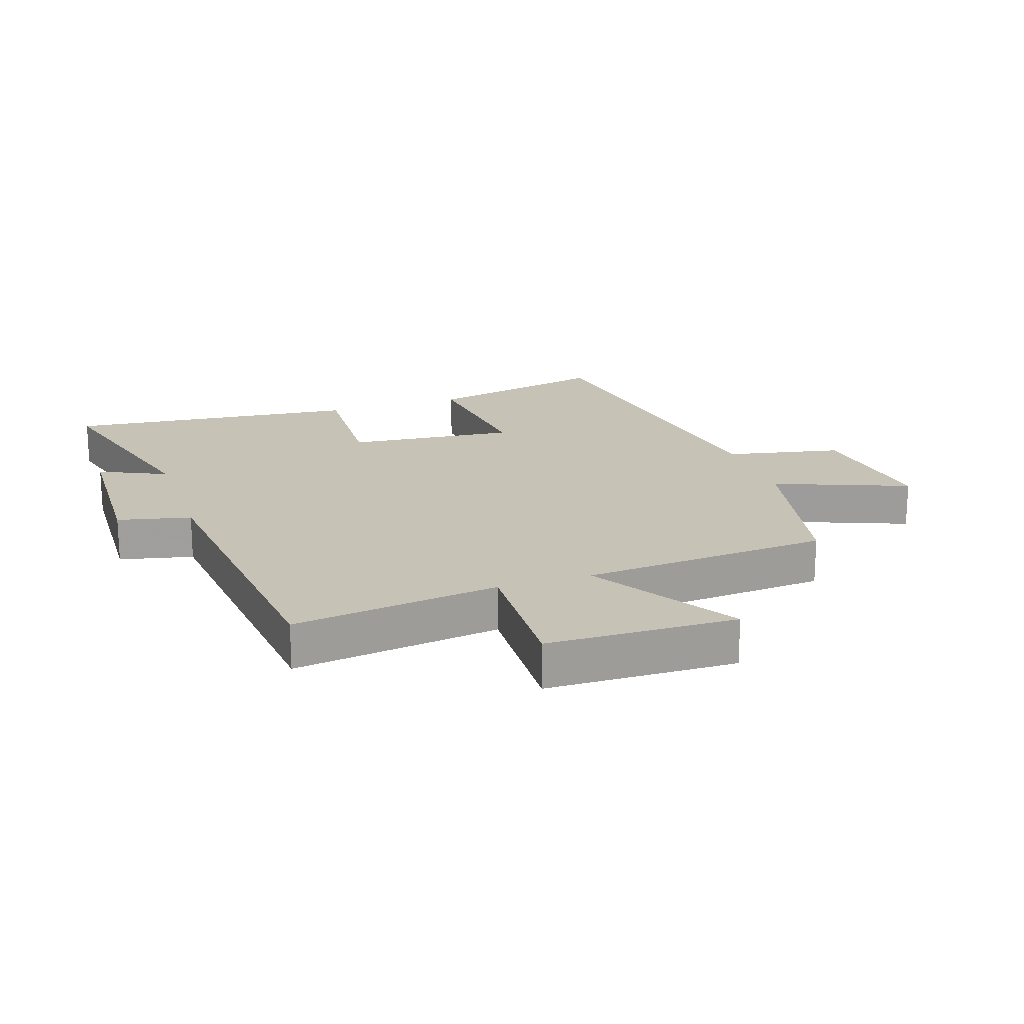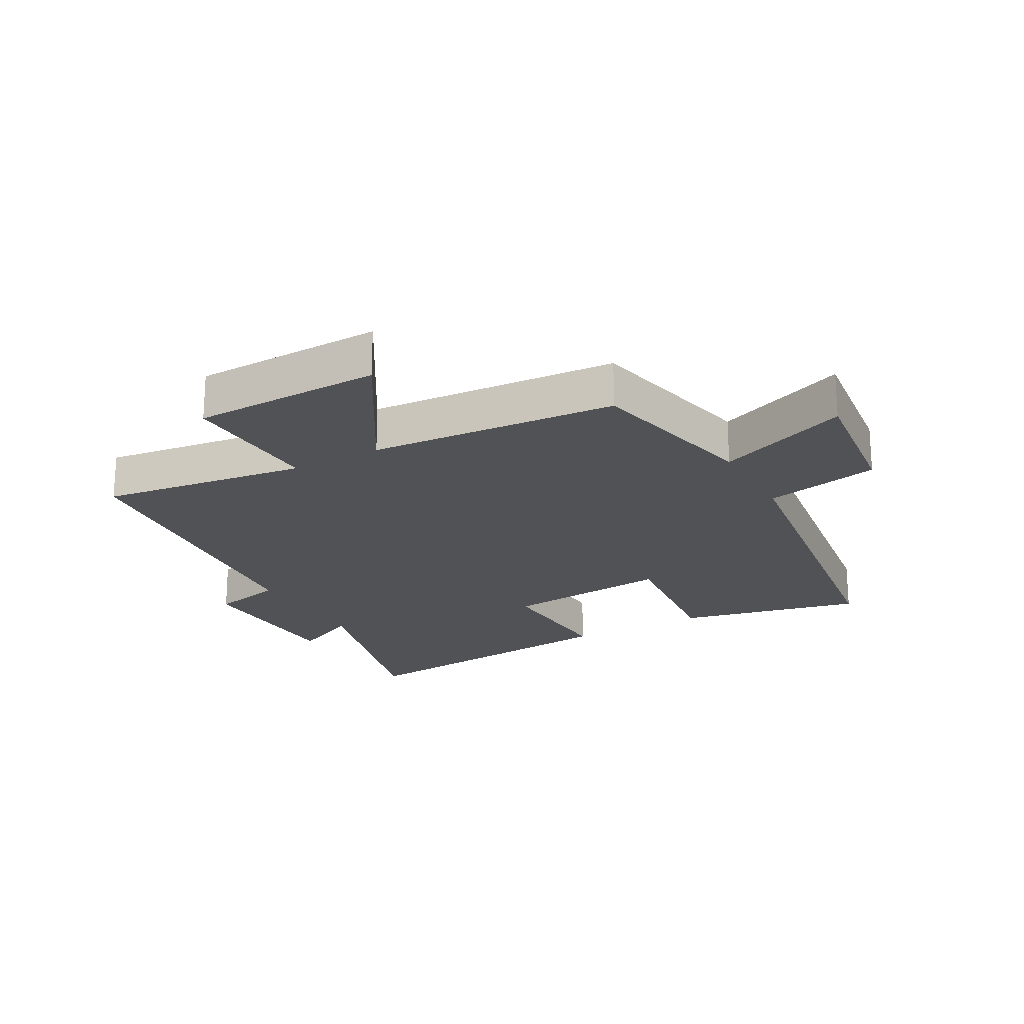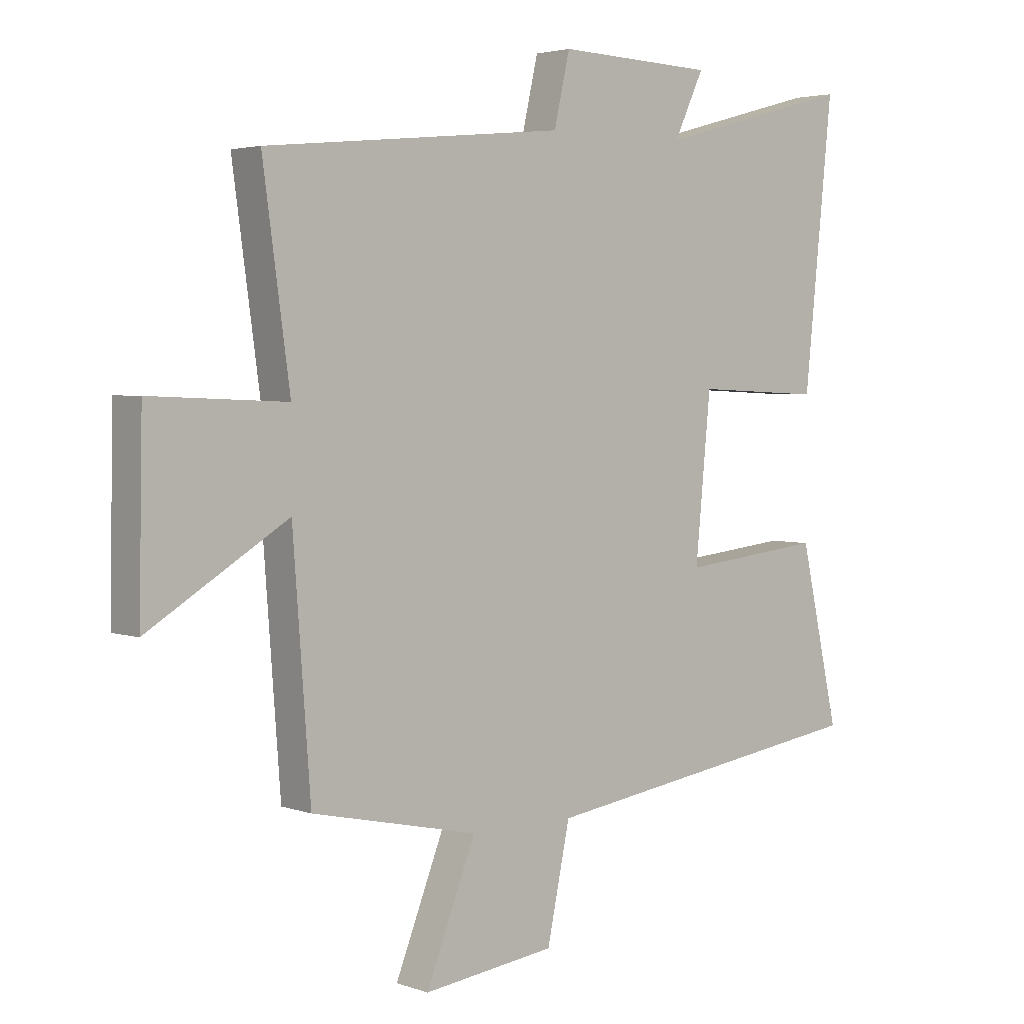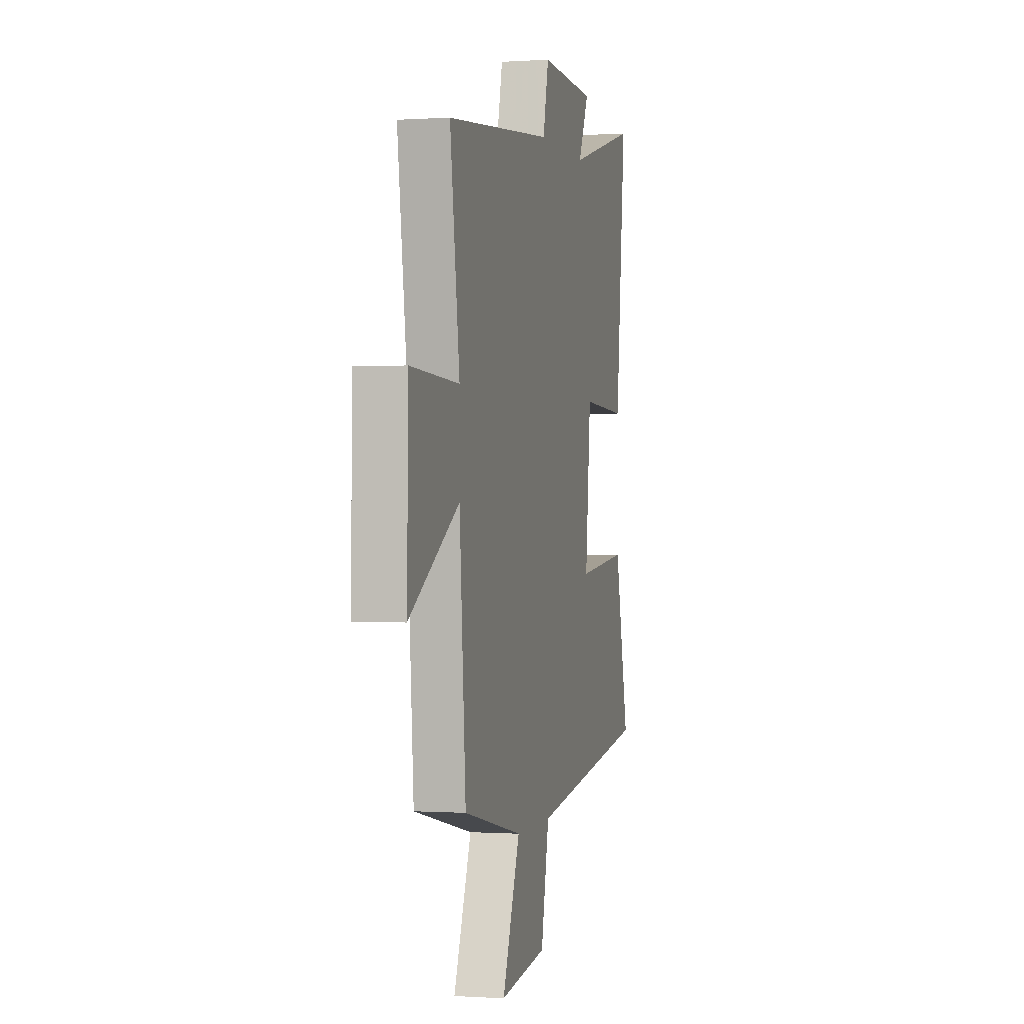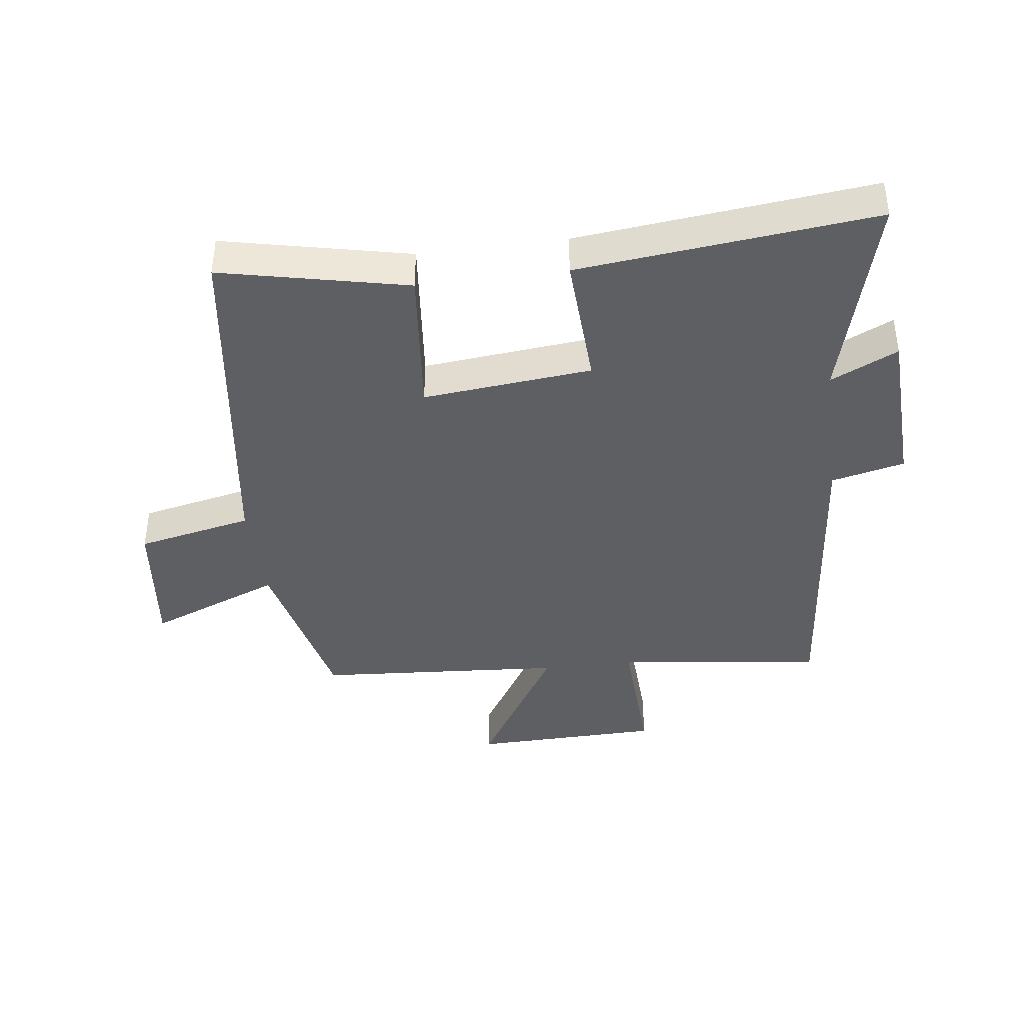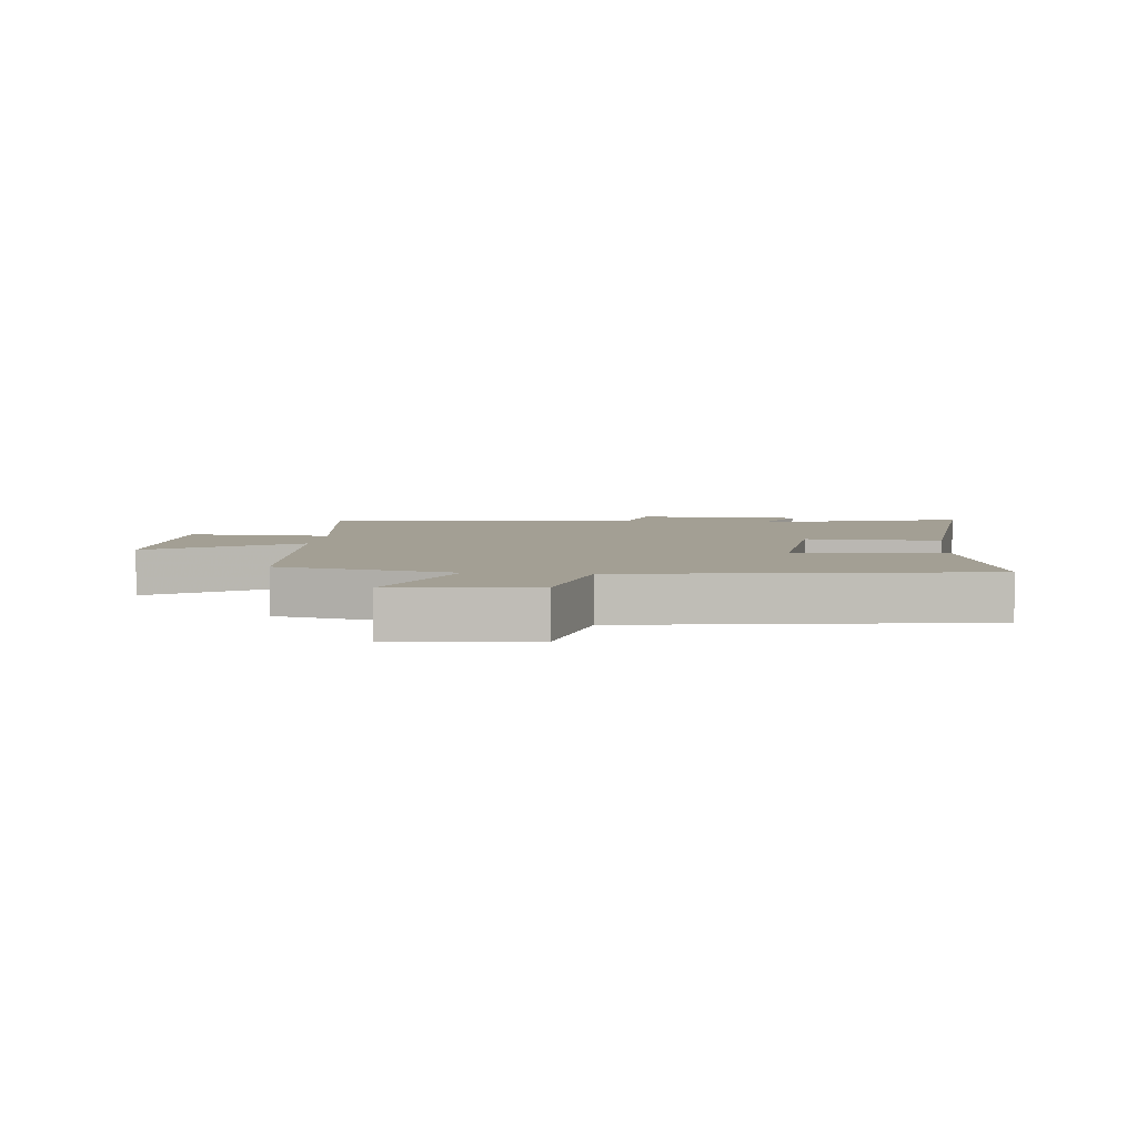
<metadata>
{"format":"obj","ext":"obj","renderer":"f3d","projection":"perspective","resolution":1024,"background":"white","views":[{"elev":19.3,"azim":71.3,"up":"+Y"},{"elev":-21.3,"azim":119.2,"up":"+Y"},{"elev":3.4,"azim":139.4,"up":"+Z"},{"elev":-0.1,"azim":104.1,"up":"+Z"},{"elev":-40.3,"azim":-82.4,"up":"+Y"},{"elev":5.3,"azim":-174.4,"up":"+Y"}]}
</metadata>
<code>
v 0.47 0.07 -0.438
v 0.186 0.07 -0.5
v 0.271 0.07 -0.715
v 0.045 0.07 -0.687
v 0.006 0.07 -0.5
v -0.567 0.07 -0.417
v -0.5 0.07 -0.119
v -0.256 0.07 -0.145
v -0.282 0.07 0.127
v -0.5 0.07 0.117
v -0.549 0.07 0.592
v -0.21 0.07 0.5
v -0.261 0.07 0.608
v 0.007 0.07 0.618
v 0.034 0.07 0.5
v 0.546 0.07 0.449
v 0.5 0.07 0.115
v 0.731 0.07 0.125
v 0.737 0.07 -0.181
v 0.5 0.07 -0.037
v 0.47 0 -0.438
v 0.186 0 -0.5
v 0.271 0 -0.715
v 0.045 0 -0.687
v 0.006 0 -0.5
v -0.567 0 -0.417
v -0.5 0 -0.119
v -0.256 0 -0.145
v -0.282 0 0.127
v -0.5 0 0.117
v -0.549 0 0.592
v -0.21 0 0.5
v -0.261 0 0.608
v 0.007 0 0.618
v 0.034 0 0.5
v 0.546 0 0.449
v 0.5 0 0.115
v 0.731 0 0.125
v 0.737 0 -0.181
v 0.5 0 -0.037
f 17 18 19 20
f 17 20 1 2
f 15 16 17 2
f 12 13 14 15
f 12 15 2
f 9 10 11 12
f 12 2 3
f 9 12 3
f 8 9 3
f 5 6 7 8
f 5 8 3
f 3 4 5
f 40 39 38 37
f 22 21 40 37
f 22 37 36 35
f 35 34 33 32
f 22 35 32
f 32 31 30 29
f 23 22 32
f 23 32 29
f 23 29 28
f 28 27 26 25
f 23 28 25
f 25 24 23
f 1 21 22 2
f 2 22 23 3
f 3 23 24 4
f 4 24 25 5
f 5 25 26 6
f 6 26 27 7
f 7 27 28 8
f 8 28 29 9
f 9 29 30 10
f 10 30 31 11
f 11 31 32 12
f 12 32 33 13
f 13 33 34 14
f 14 34 35 15
f 15 35 36 16
f 16 36 37 17
f 17 37 38 18
f 18 38 39 19
f 19 39 40 20
f 20 40 21 1

</code>
